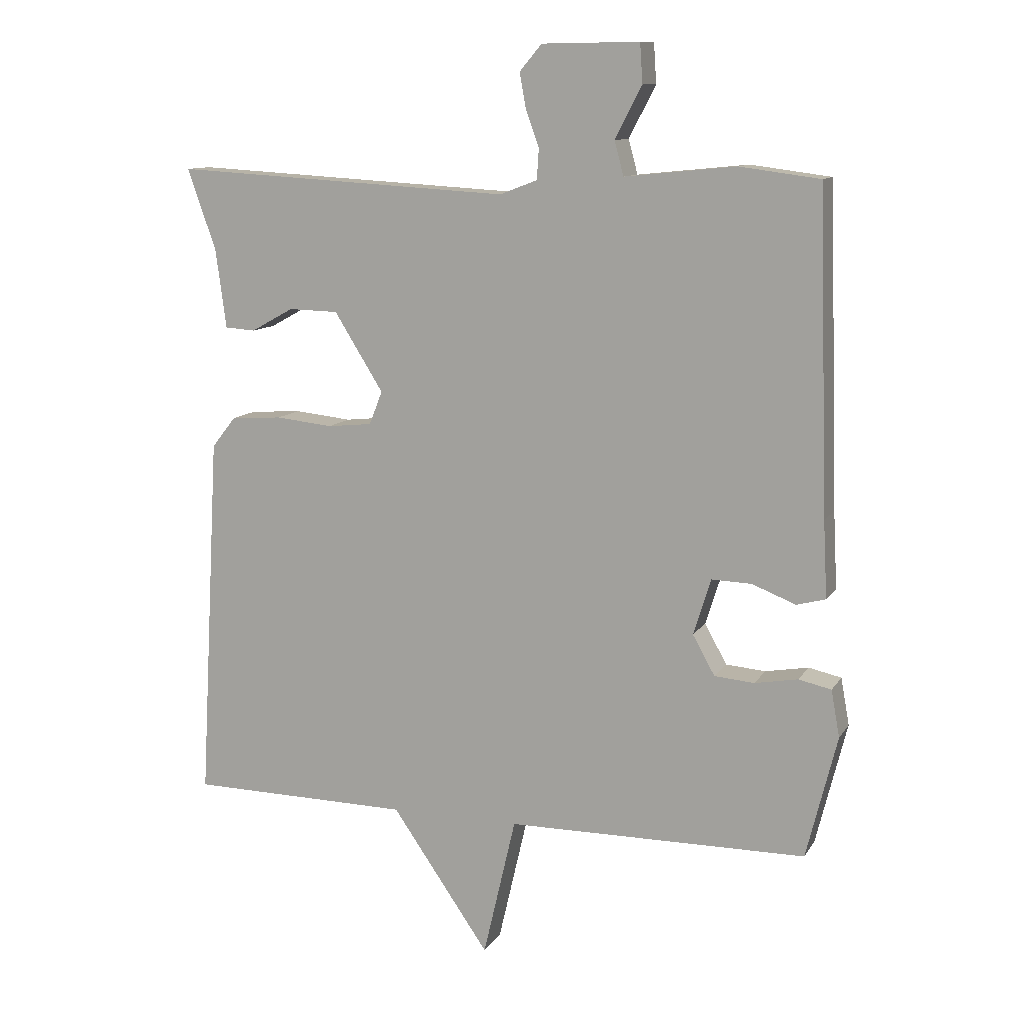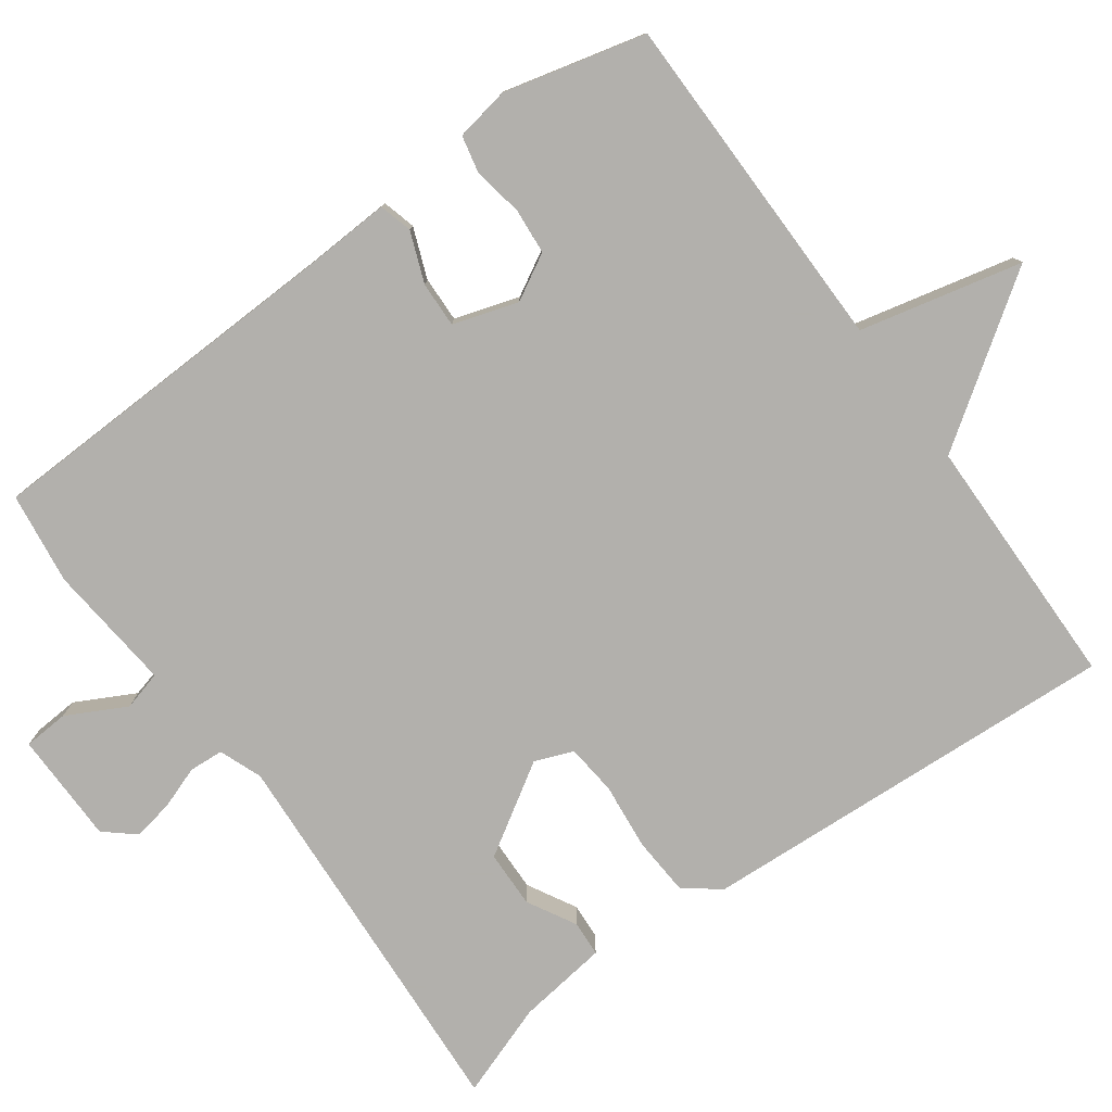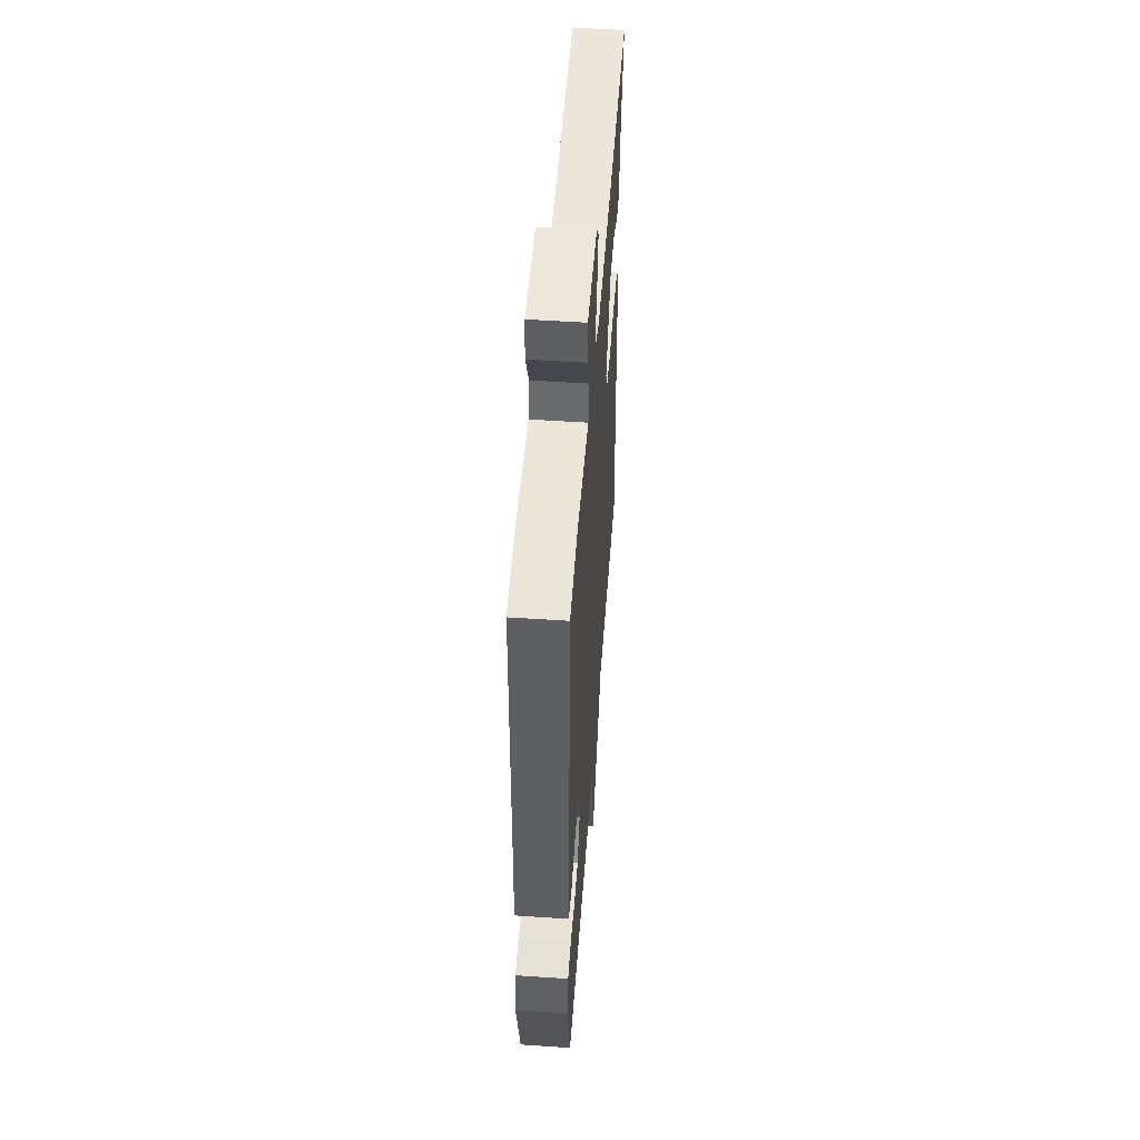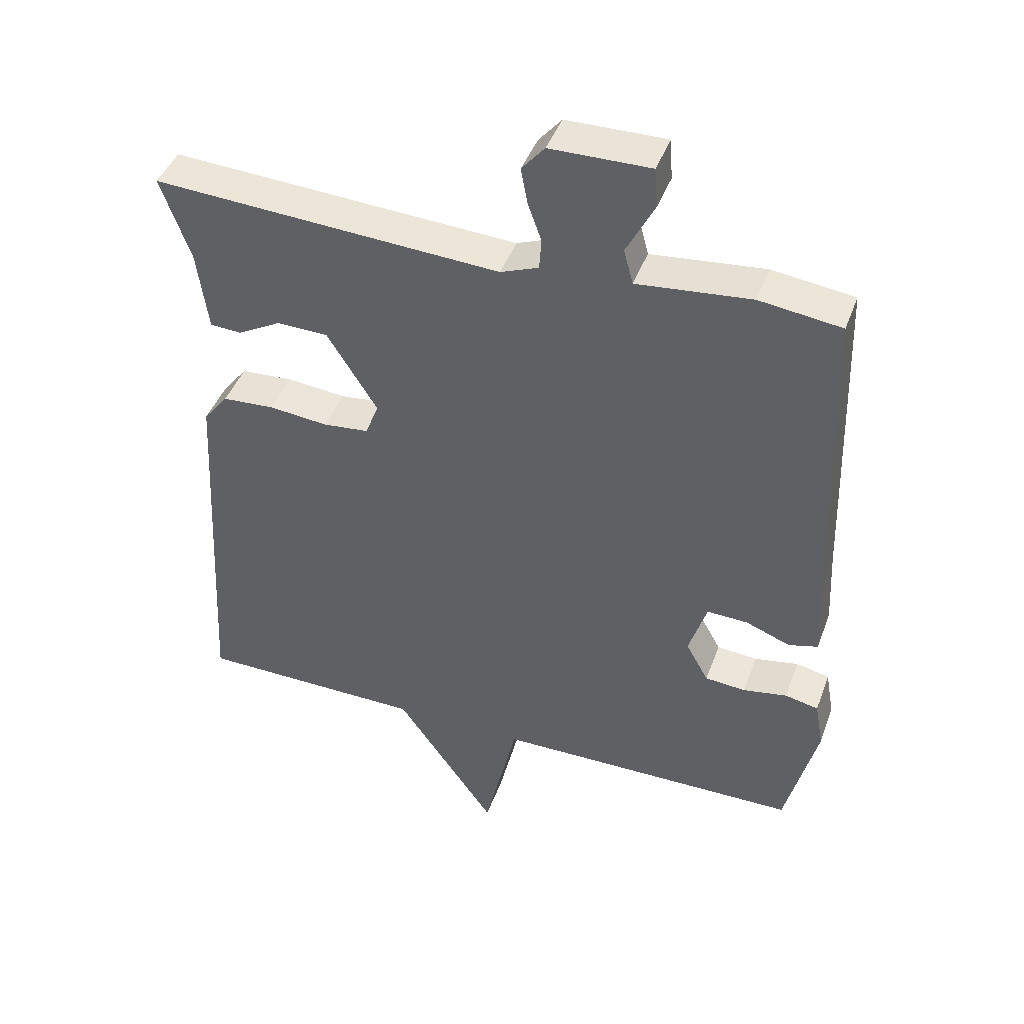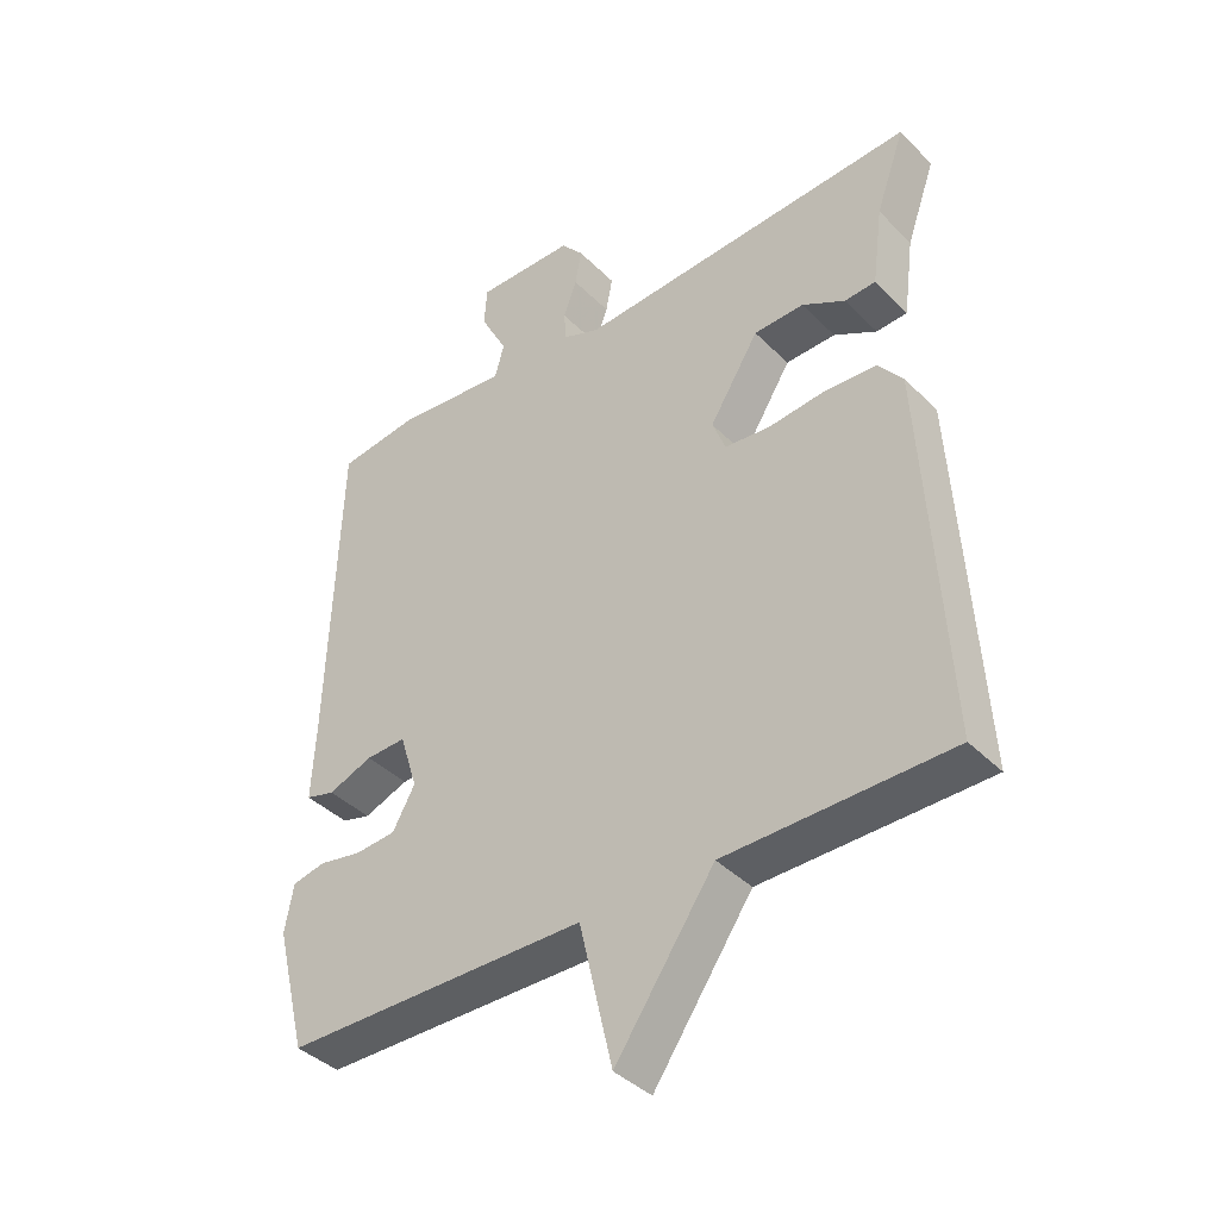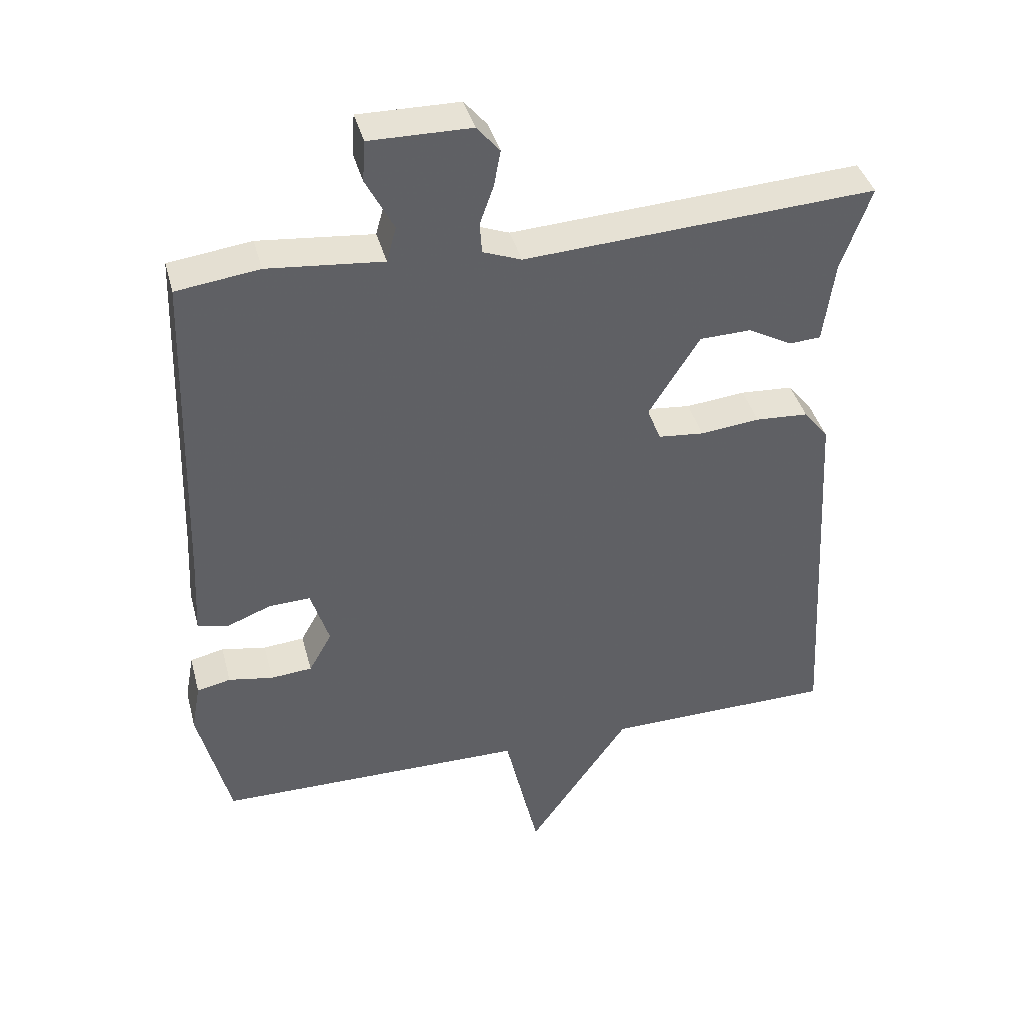
<metadata>
{"format":"obj","ext":"obj","renderer":"f3d","projection":"perspective","resolution":1024,"background":"white","views":[{"elev":11.2,"azim":20.0,"up":"+Z"},{"elev":-78.6,"azim":125.9,"up":"+Y"},{"elev":51.7,"azim":94.2,"up":"+Z"},{"elev":43.6,"azim":19.5,"up":"+Z"},{"elev":-39.9,"azim":-140.5,"up":"+Z"},{"elev":40.3,"azim":165.4,"up":"+Z"}]}
</metadata>
<code>
v -0.5 0.07 0.5
v 0.018 0.07 0.47
v 0.075 0.07 0.492
v 0.078 0.07 0.538
v 0.058 0.07 0.594
v 0.048 0.07 0.648
v 0.082 0.07 0.688
v 0.231 0.07 0.69
v 0.235 0.07 0.63
v 0.194 0.07 0.551
v 0.208 0.07 0.499
v 0.378 0.07 0.516
v 0.5 0.07 0.5
v 0.516 0.07 0.013
v 0.522 0.07 -0.104
v 0.478 0.07 -0.116
v 0.411 0.07 -0.09
v 0.35 0.07 -0.088
v 0.323 0.07 -0.174
v 0.357 0.07 -0.235
v 0.418 0.07 -0.24
v 0.484 0.07 -0.228
v 0.534 0.07 -0.239
v 0.547 0.07 -0.311
v 0.5 0.07 -0.5
v 0.04 0.07 -0.504
v -0.01 0.07 -0.72
v -0.16 0.07 -0.504
v -0.5 0.07 -0.5
v -0.468 0.07 0.065
v -0.431 0.07 0.112
v -0.353 0.07 0.117
v -0.265 0.07 0.108
v -0.197 0.07 0.115
v -0.177 0.07 0.166
v -0.252 0.07 0.286
v -0.328 0.07 0.288
v -0.393 0.07 0.252
v -0.44 0.07 0.255
v -0.456 0.07 0.376
v -0.5 0 0.5
v 0.018 0 0.47
v 0.075 0 0.492
v 0.078 0 0.538
v 0.058 0 0.594
v 0.048 0 0.648
v 0.082 0 0.688
v 0.231 0 0.69
v 0.235 0 0.63
v 0.194 0 0.551
v 0.208 0 0.499
v 0.378 0 0.516
v 0.5 0 0.5
v 0.516 0 0.013
v 0.522 0 -0.104
v 0.478 0 -0.116
v 0.411 0 -0.09
v 0.35 0 -0.088
v 0.323 0 -0.174
v 0.357 0 -0.235
v 0.418 0 -0.24
v 0.484 0 -0.228
v 0.534 0 -0.239
v 0.547 0 -0.311
v 0.5 0 -0.5
v 0.04 0 -0.504
v -0.01 0 -0.72
v -0.16 0 -0.504
v -0.5 0 -0.5
v -0.468 0 0.065
v -0.431 0 0.112
v -0.353 0 0.117
v -0.265 0 0.108
v -0.197 0 0.115
v -0.177 0 0.166
v -0.252 0 0.286
v -0.328 0 0.288
v -0.393 0 0.252
v -0.44 0 0.255
v -0.456 0 0.376
f 37 38 39 40
f 40 1 2
f 37 40 2
f 36 37 2
f 35 36 2 3
f 34 35 3
f 31 32 33
f 30 31 33
f 29 30 33
f 28 29 33
f 28 33 34
f 27 28 34
f 26 27 34
f 24 25 26
f 23 24 26
f 22 23 26
f 21 22 26
f 20 21 26
f 19 20 26 34
f 18 19 34 3
f 14 15 16 17
f 14 17 18
f 13 14 18
f 12 13 18
f 11 12 18
f 18 3 4
f 11 18 4
f 10 11 4
f 8 9 10
f 7 8 10
f 6 7 10
f 5 6 10
f 4 5 10
f 80 79 78 77
f 42 41 80
f 42 80 77
f 42 77 76
f 43 42 76 75
f 43 75 74
f 73 72 71
f 73 71 70
f 73 70 69
f 73 69 68
f 74 73 68
f 74 68 67
f 74 67 66
f 66 65 64
f 66 64 63
f 66 63 62
f 66 62 61
f 66 61 60
f 74 66 60 59
f 43 74 59 58
f 57 56 55 54
f 58 57 54
f 58 54 53
f 58 53 52
f 58 52 51
f 44 43 58
f 44 58 51
f 44 51 50
f 50 49 48
f 50 48 47
f 50 47 46
f 50 46 45
f 50 45 44
f 1 41 42 2
f 2 42 43 3
f 3 43 44 4
f 4 44 45 5
f 5 45 46 6
f 6 46 47 7
f 7 47 48 8
f 8 48 49 9
f 9 49 50 10
f 10 50 51 11
f 11 51 52 12
f 12 52 53 13
f 13 53 54 14
f 14 54 55 15
f 15 55 56 16
f 16 56 57 17
f 17 57 58 18
f 18 58 59 19
f 19 59 60 20
f 20 60 61 21
f 21 61 62 22
f 22 62 63 23
f 23 63 64 24
f 24 64 65 25
f 25 65 66 26
f 26 66 67 27
f 27 67 68 28
f 28 68 69 29
f 29 69 70 30
f 30 70 71 31
f 31 71 72 32
f 32 72 73 33
f 33 73 74 34
f 34 74 75 35
f 35 75 76 36
f 36 76 77 37
f 37 77 78 38
f 38 78 79 39
f 39 79 80 40
f 40 80 41 1

</code>
